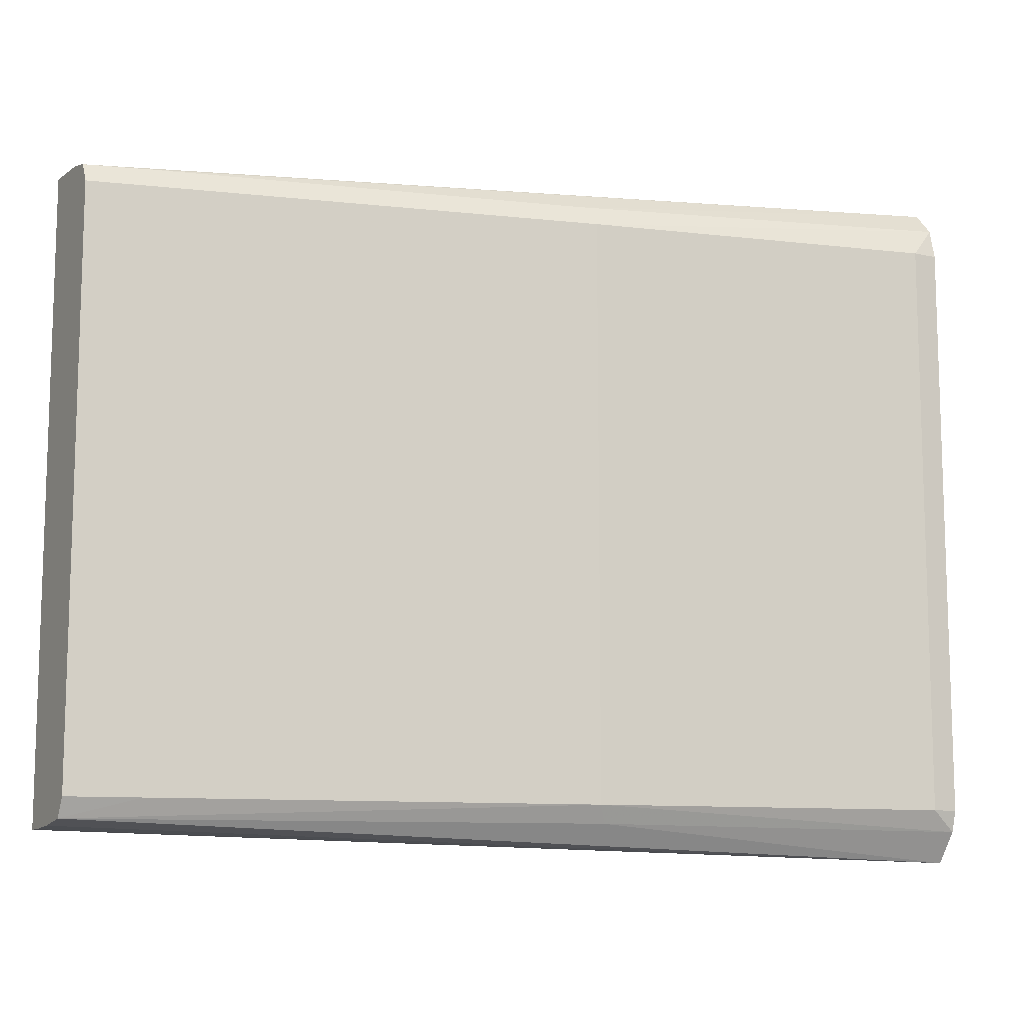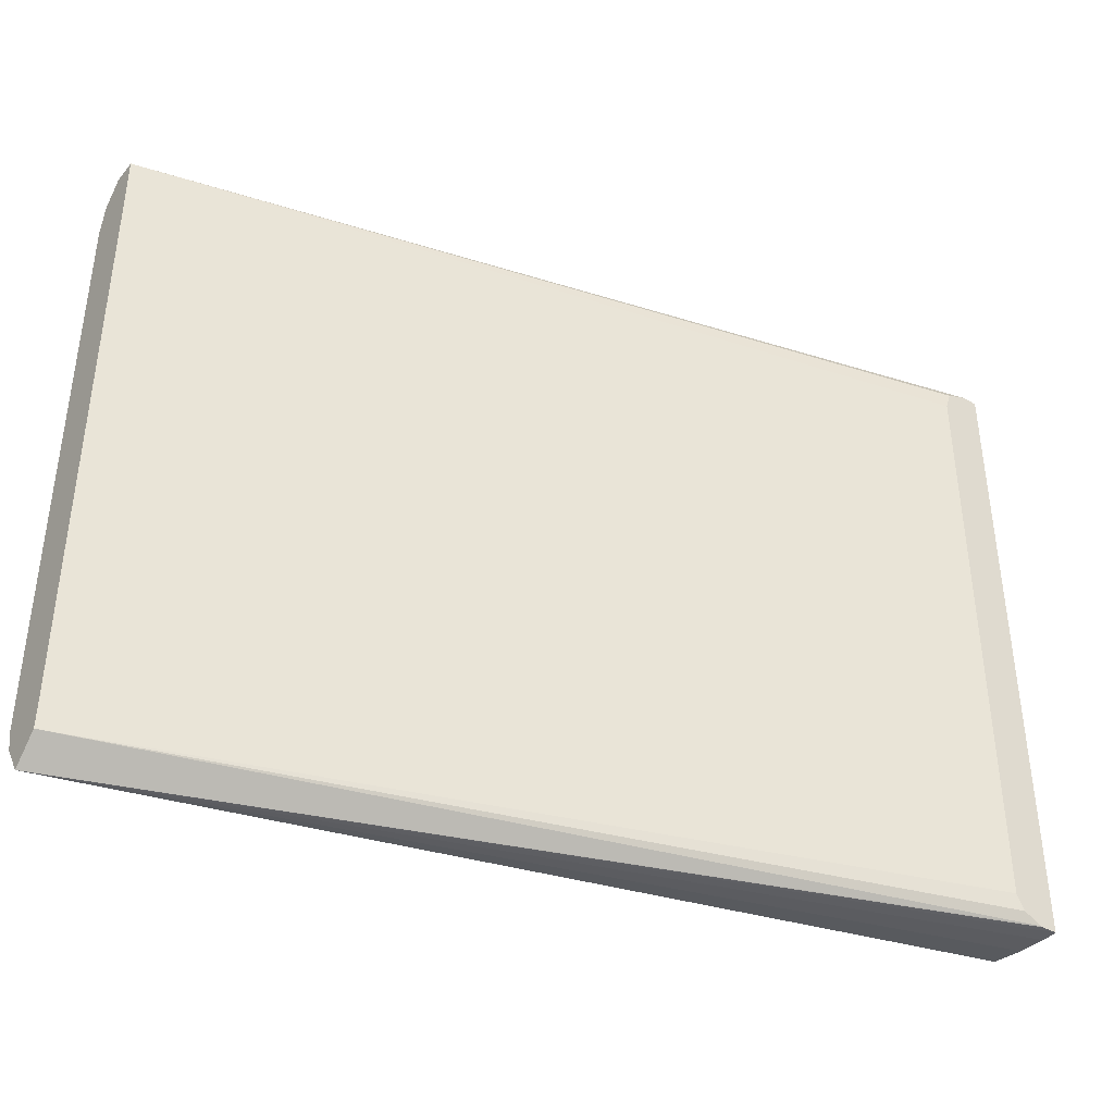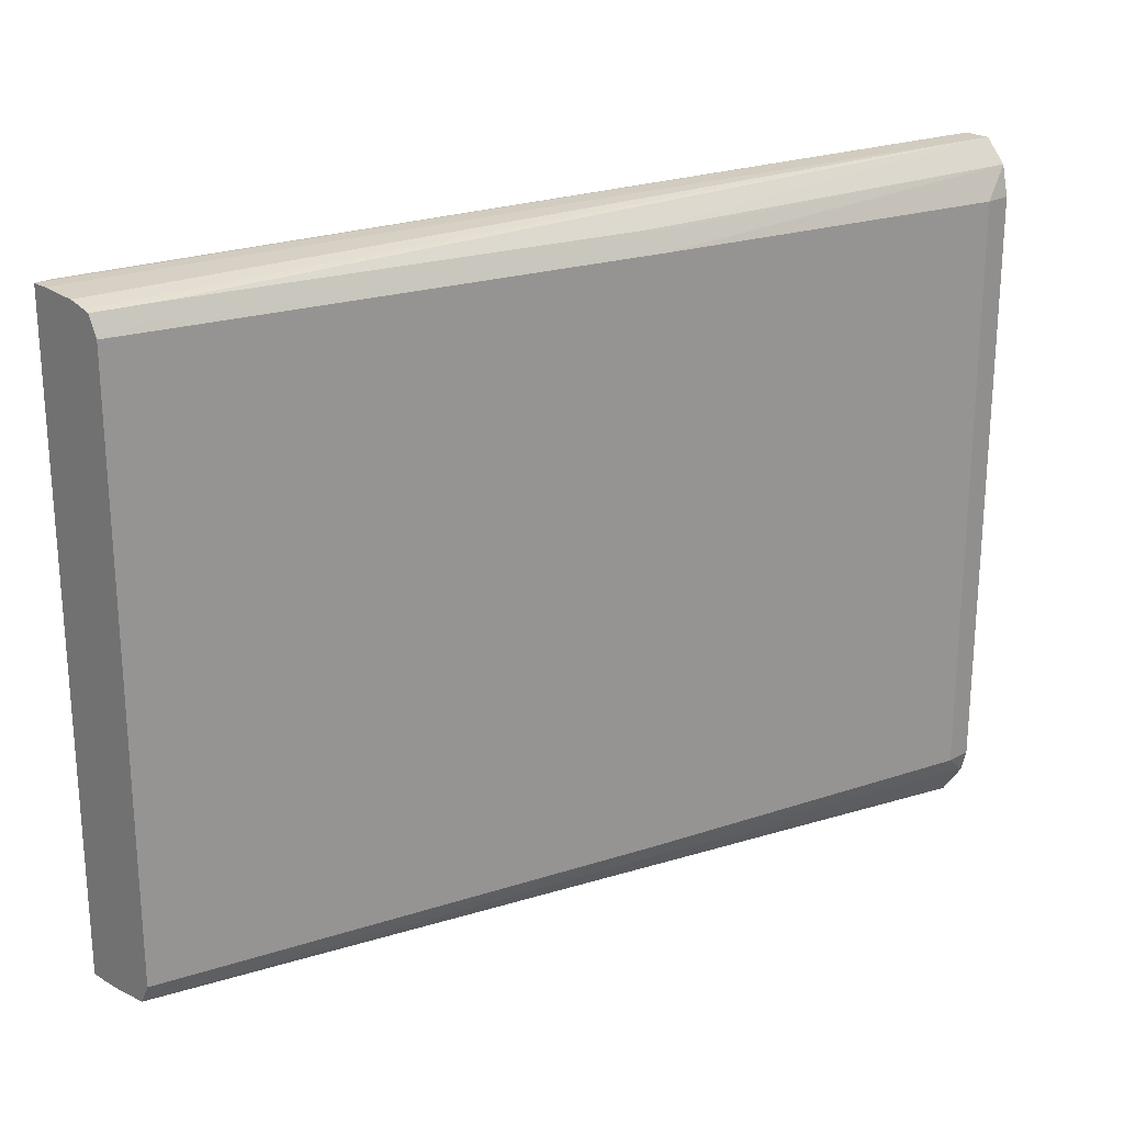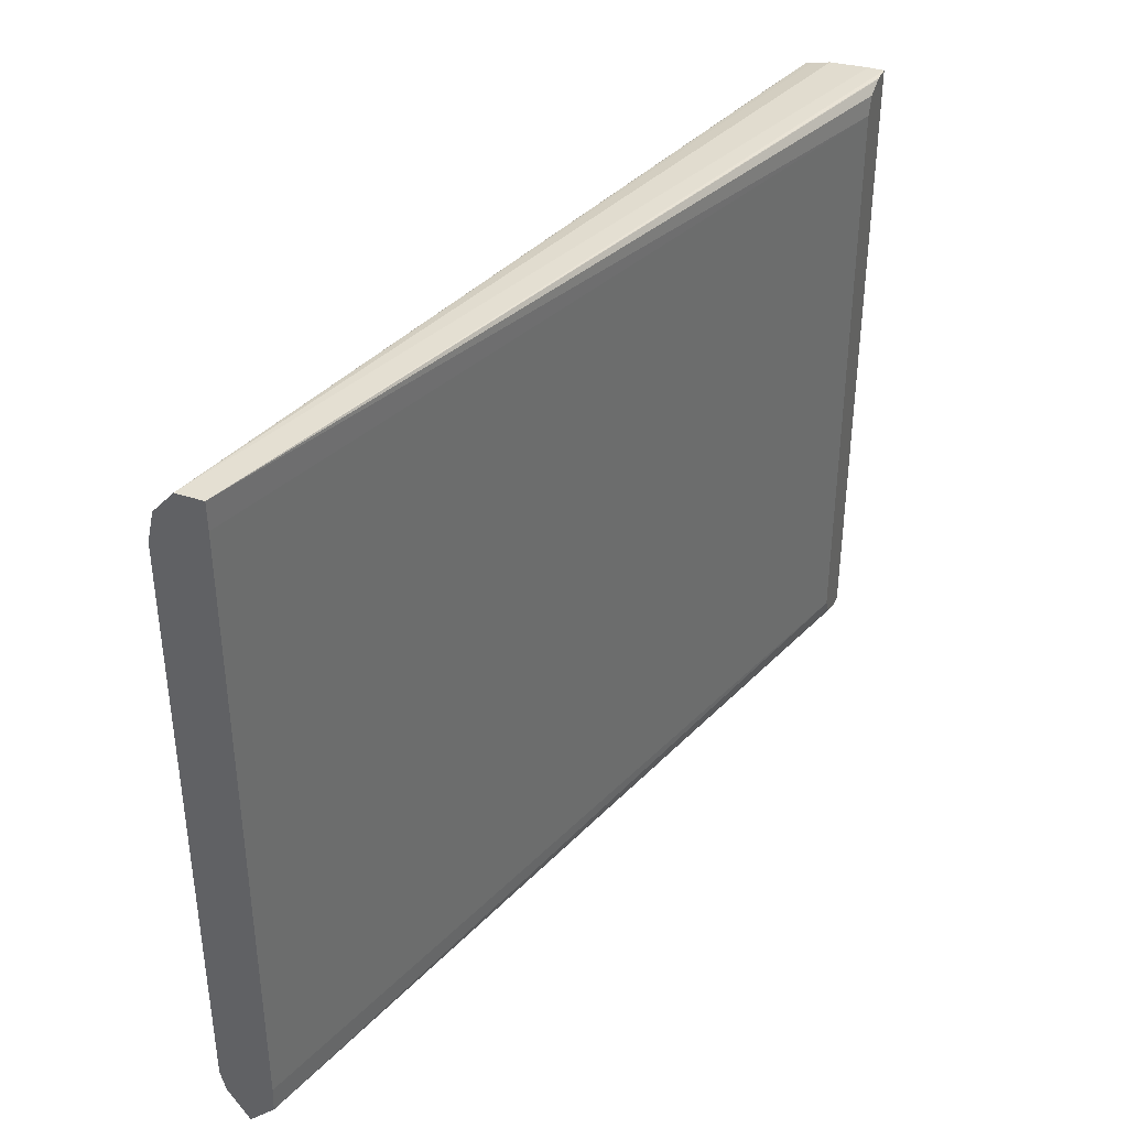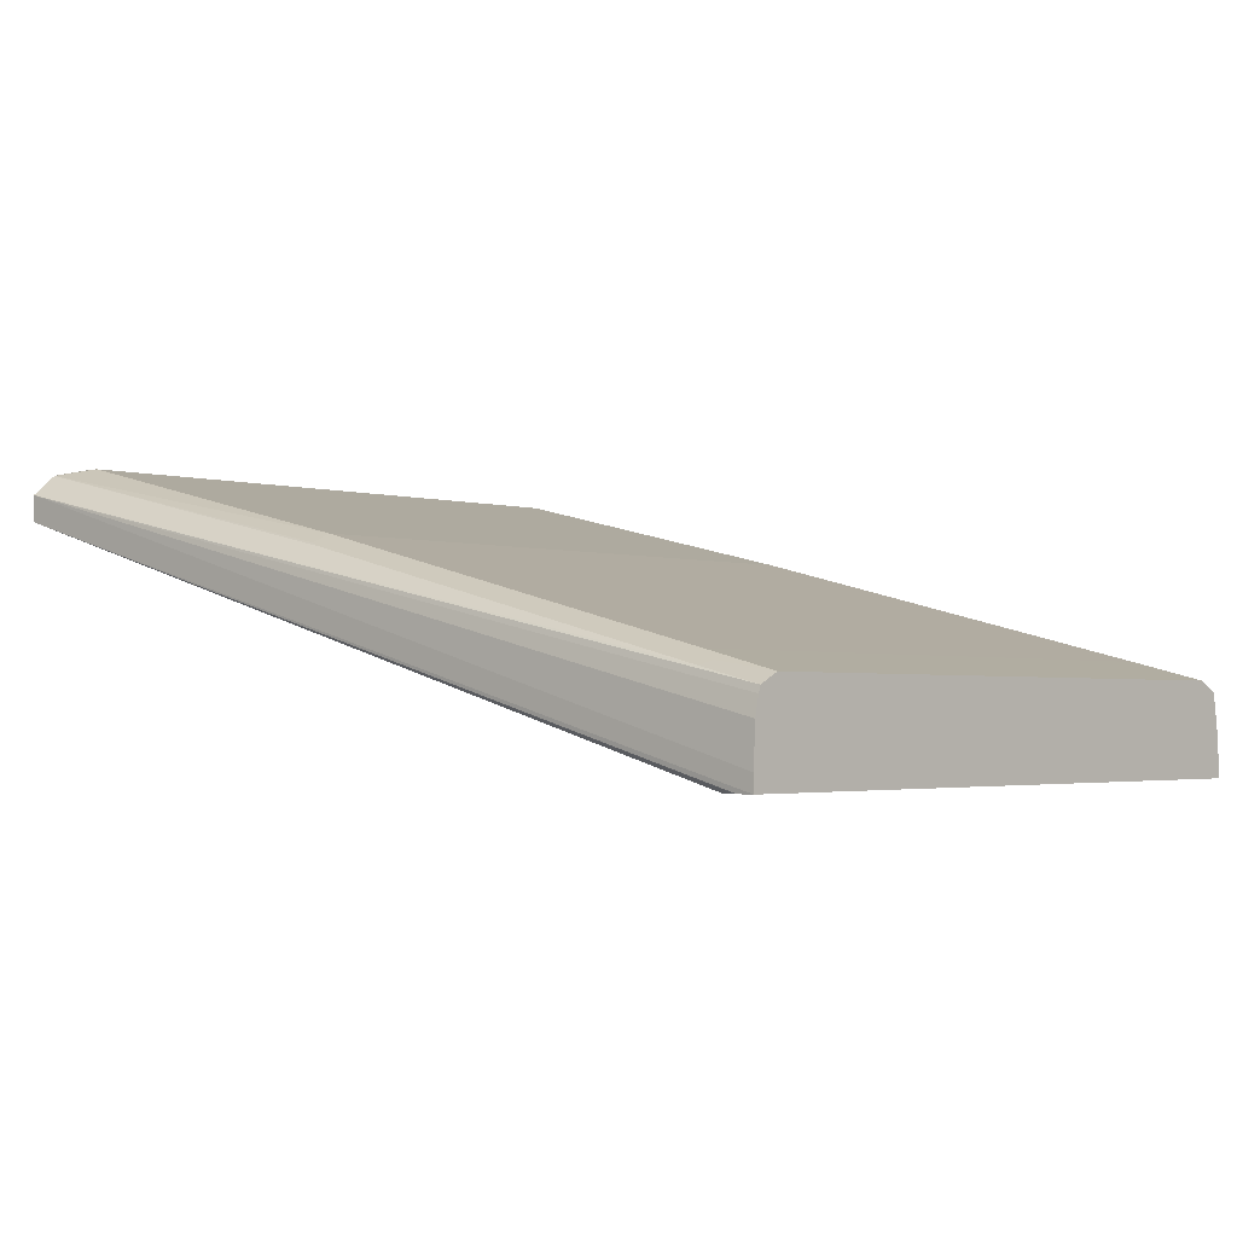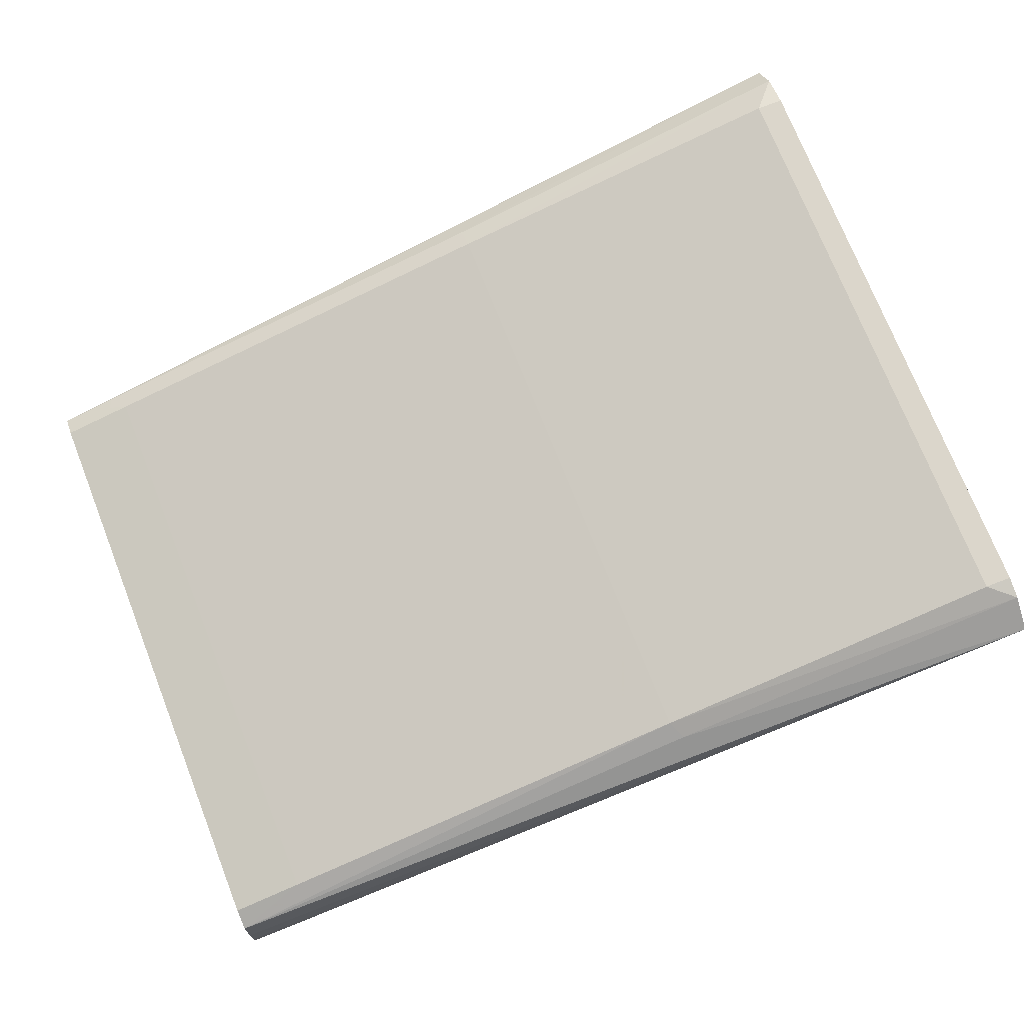
<metadata>
{"format":"obj","ext":"obj","renderer":"f3d","projection":"perspective","resolution":1024,"background":"white","views":[{"elev":-10.8,"azim":150.9,"up":"+Z"},{"elev":-39.8,"azim":-35.3,"up":"+Z"},{"elev":22.9,"azim":137.2,"up":"+Z"},{"elev":38.3,"azim":-67.4,"up":"+Z"},{"elev":-2.4,"azim":43.6,"up":"+Y"},{"elev":73.5,"azim":158.5,"up":"+Y"}]}
</metadata>
<code>
v -0.03973 0.2935 0.1694
v -0.08469 0.3049 0.1694
v -0.0734 0.2992 0.175
v -0.3557 0.3726 0.1694
v -0.3557 0.3726 -0.2032
v -0.5759 0.4234 -0.2032
v -0.5925 0.42 -0.2167
v -0.5925 0.4234 -0.2032
v -0.5925 0.4066 -0.2362
v -0.3614 0.367 -0.2145
v -0.03973 0.2869 -0.2157
v -0.08469 0.3049 -0.2032
v -0.03973 0.2935 -0.2032
v -0.03973 0.2482 0.1863
v -0.03973 0.2384 -0.2202
v -0.03973 0.2658 -0.2189
v -0.03973 0.2482 -0.2202
v -0.04958 0.2384 -0.2202
v -0.05098 0.2384 -0.2199
v -0.06715 0.2384 -0.2045
v -0.06233 0.2384 -0.2141
v -0.5925 0.3906 -0.2202
v -0.5925 0.39 -0.2032
v -0.5925 0.4065 0.2026
v -0.5925 0.39 0.1856
v -0.5925 0.3902 0.2026
v -0.03973 0.2384 0.1863
v -0.04958 0.2384 0.1863
v -0.05082 0.2384 0.186
v -0.06333 0.2384 0.1809
v -0.06715 0.2384 0.1694
v -0.03973 0.2722 0.1851
v -0.03973 0.2833 0.1827
v -0.03973 0.2874 0.1816
v -0.07623 0.2964 0.1821
v -0.3472 0.3642 0.182
v -0.3557 0.367 0.1806
v -0.5925 0.4192 0.1883
v -0.5759 0.4234 0.1694
v -0.5925 0.4234 0.1694
f 27 15 14
f 27 14 24
f 29 26 30
f 33 24 32
f 33 34 24
f 32 14 34
f 32 24 14
f 27 31 15
f 26 25 31
f 31 23 20
f 25 23 31
f 30 26 31
f 30 31 27
f 29 30 27
f 34 14 1
f 15 31 20
f 3 34 1
f 38 24 36
f 35 24 34
f 28 26 29
f 11 9 10
f 4 6 39
f 40 39 6
f 8 40 6
f 8 9 40
f 40 9 24
f 35 34 3
f 38 40 24
f 38 4 39
f 37 4 38
f 37 38 36
f 37 36 4
f 4 36 3
f 35 3 36
f 35 36 24
f 38 39 40
f 28 29 27
f 33 32 34
f 26 27 24
f 15 13 14
f 13 1 14
f 2 1 13
f 12 5 2
f 12 2 13
f 12 13 11
f 12 11 5
f 11 13 15
f 5 11 10
f 7 10 9
f 7 9 8
f 7 6 5
f 5 6 4
f 5 4 2
f 2 4 3
f 2 3 1
f 7 5 10
f 16 11 15
f 7 8 6
f 17 9 16
f 16 9 11
f 26 24 25
f 25 24 23
f 19 22 9
f 22 23 9
f 22 20 23
f 21 20 22
f 21 22 19
f 23 24 9
f 19 15 20
f 18 15 19
f 18 19 9
f 18 9 15
f 17 16 15
f 17 15 9
f 21 19 20
f 28 27 26

</code>
